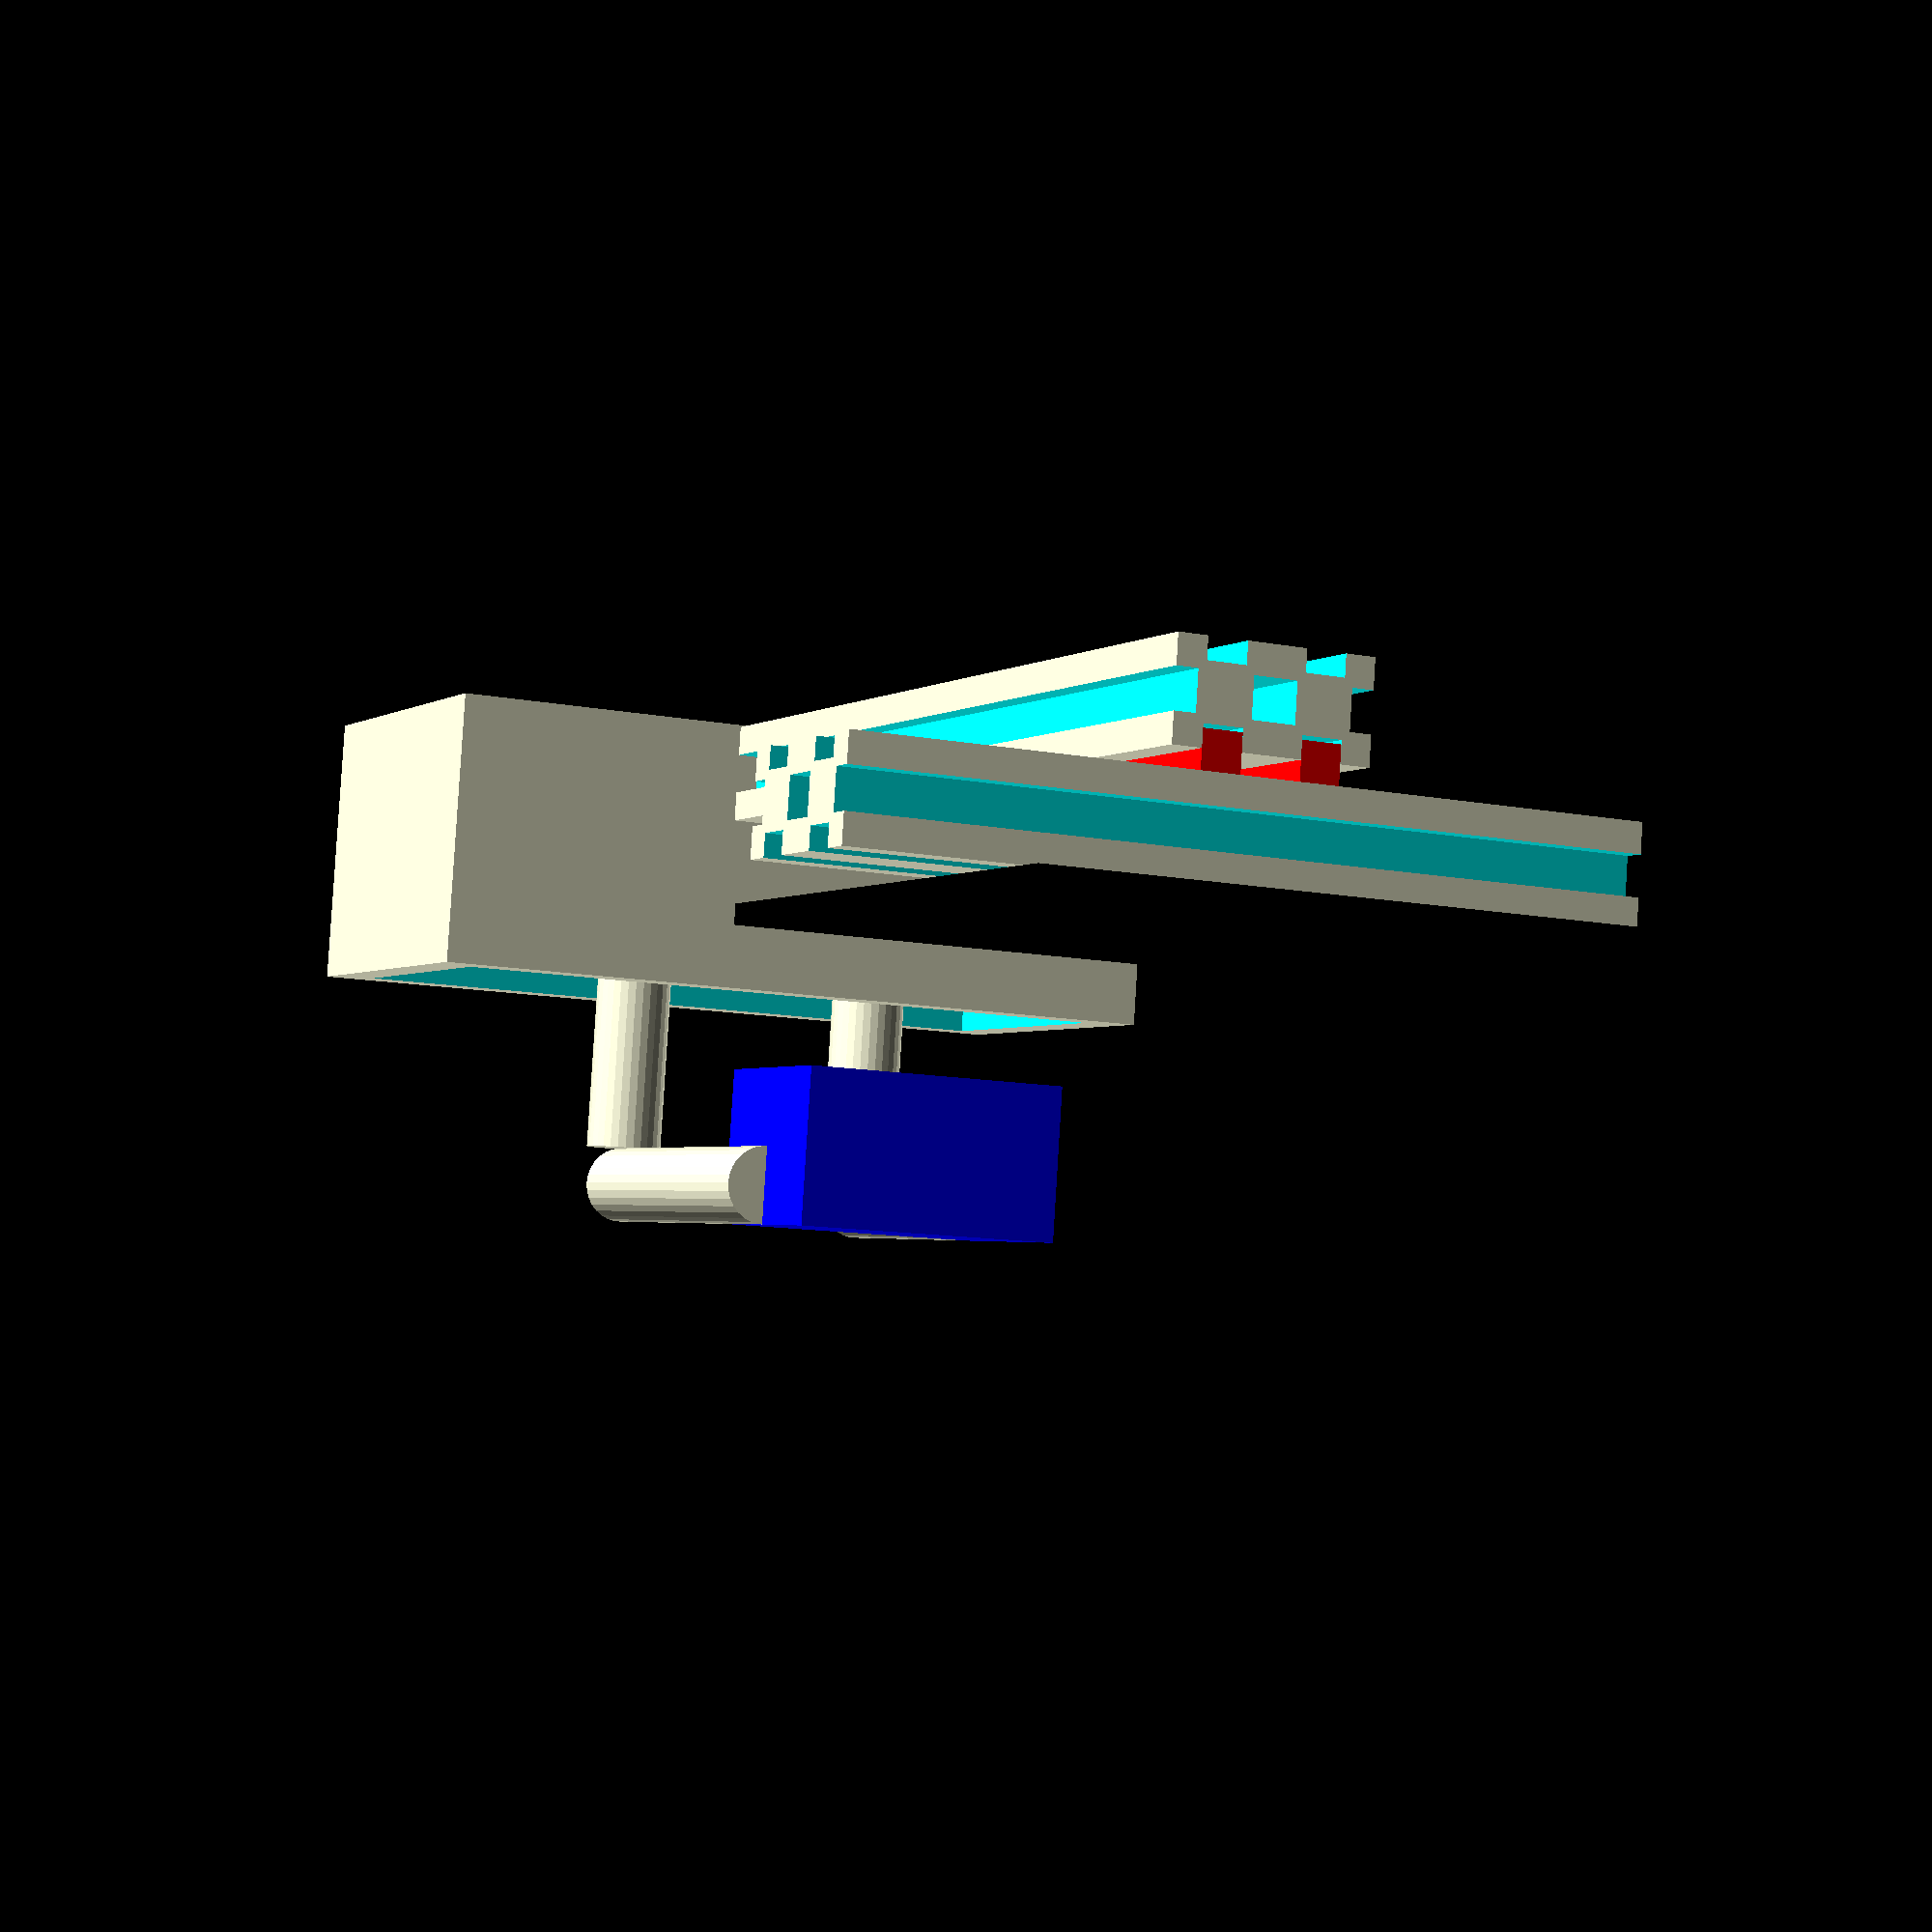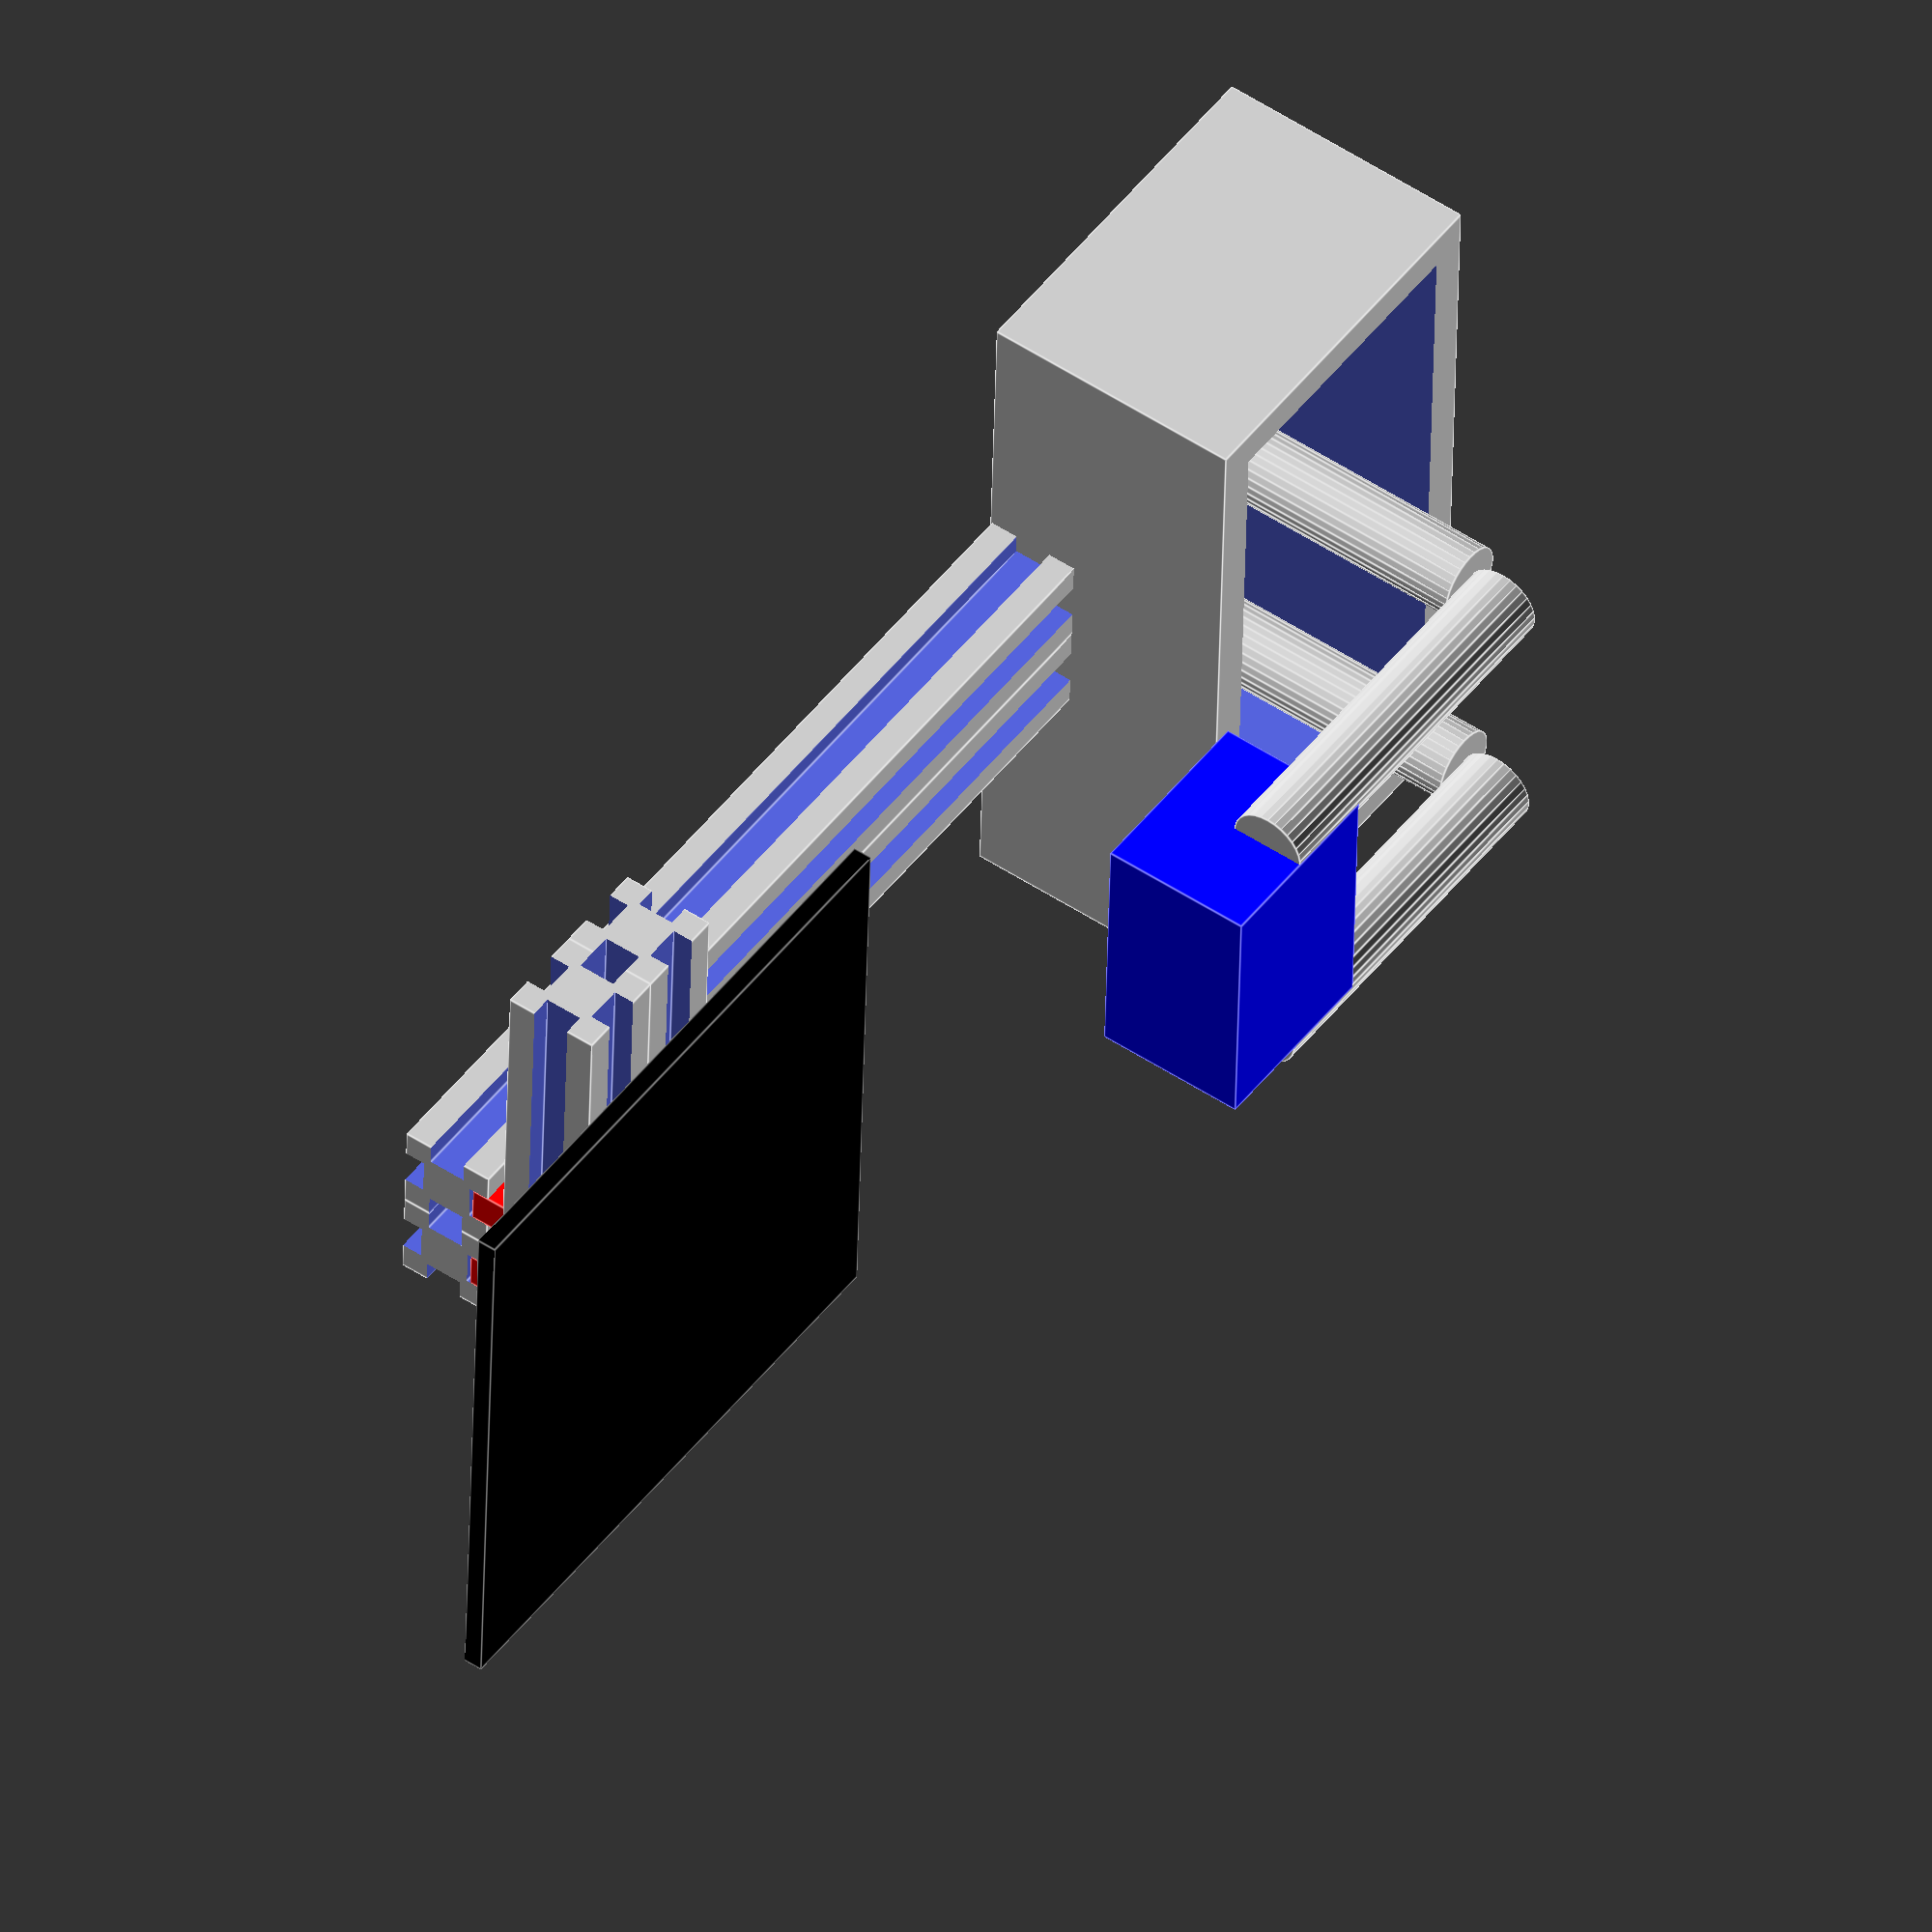
<openscad>
//Постоянные переменные
l=200; //длина рельс
z=25;
t=10;
//Изменяемые переменные
x=00; //перемещение стола по X: -90<x<90
y=100; //перемещение стола по Y: -40<y<100
I=100; //высота положения экструдера
T=100; // длина выезда экструдера
//рельсы 

 difference(){
	cube([z,l+50,z], center=true);
	translate([0,0,t]) cube([10,l+52,6], center=true);
	translate([0,0,-t]) cube([10,l+52,6], center=true);
	translate([t,0,0]) cube([6,l+52,10], center=true);
	translate([-t,0,0]) cube([6,l+52,10], center=true);
}

translate([25,0,0]){
 difference(){
	cube([z,l+50,z], center=true);
	translate([0,0,t]) cube([10,l+52,6], center=true);
	translate([0,0,-t]) cube([10,l+52,6], center=true);
	translate([t,0,0]) cube([6,l+52,10], center=true);
	translate([-t,0,0]) cube([6,l+52,10], center=true);
}//difference
}//translate

//-------
 translate([0,y,0]){//перемещение стола по Y

  rotate([0,0,90]){
   translate([-12,-10,30]){
    difference(){
	cube([z,l,z], center=true);
	translate([0,0,t]) cube([10,l+2,6], center=true);
	translate([0,0,-t]) cube([10,l+2,6], center=true);
	translate([t,0,0]) cube([6,l+2,10], center=true);
	translate([-t,0,0]) cube([6,l+2,10], center=true);
}

translate([25,0,0]){//
 difference(){
	cube([z,l,z], center=true);
	translate([0,0,t]) cube([10,l+2,6], center=true);
	translate([0,0,-t]) cube([10,l+2,6], center=true);
	translate([t,0,0]) cube([6,l+2,10], center=true);
	translate([-t,0,0]) cube([6,l+2,10], center=true);
}//difference
}//translate
}//rotate
}//translate

 color([1,0,0]){
	translate([0,0,13]) cube([10,50,10], center=true);
	translate([25,0,13]) cube([10,50,10], center=true);
}
translate([x,0,0]){//перемещение стола по X
//полозья
 color([0,1,0]){
	translate([t+2,t-22,42]) cube([20,10,10], center=true);
	translate([t+2,t+3,42]) cube([20,10,10], center=true);
}

//стол
	color([0,0,0]) translate([t-0,0,50]) cube([160,160,5], center=true);
}//translate bed
}//translate


difference([]){
	translate([10,-174,22]) cube([200,100,70], center=true);
	translate([10,-174,27	]) cube([180,80,75], center=true);
}

//Extrude
	translate([50,-170,0]) cylinder(I,10,10);
	translate([-20,-170,0]) cylinder(I,10,10);
 rotate([90,0,180]){
	translate([20,I+10,-170]) cylinder(T,10,10);
	translate([-50,I+10,-170]) cylinder(T,10,10);
}


	color([0,0,1]) translate([15,T-170,I]) cube([70,50,40], center=true);
	

</openscad>
<views>
elev=274.2 azim=25.4 roll=3.5 proj=p view=solid
elev=128.9 azim=92.1 roll=234.3 proj=o view=edges
</views>
